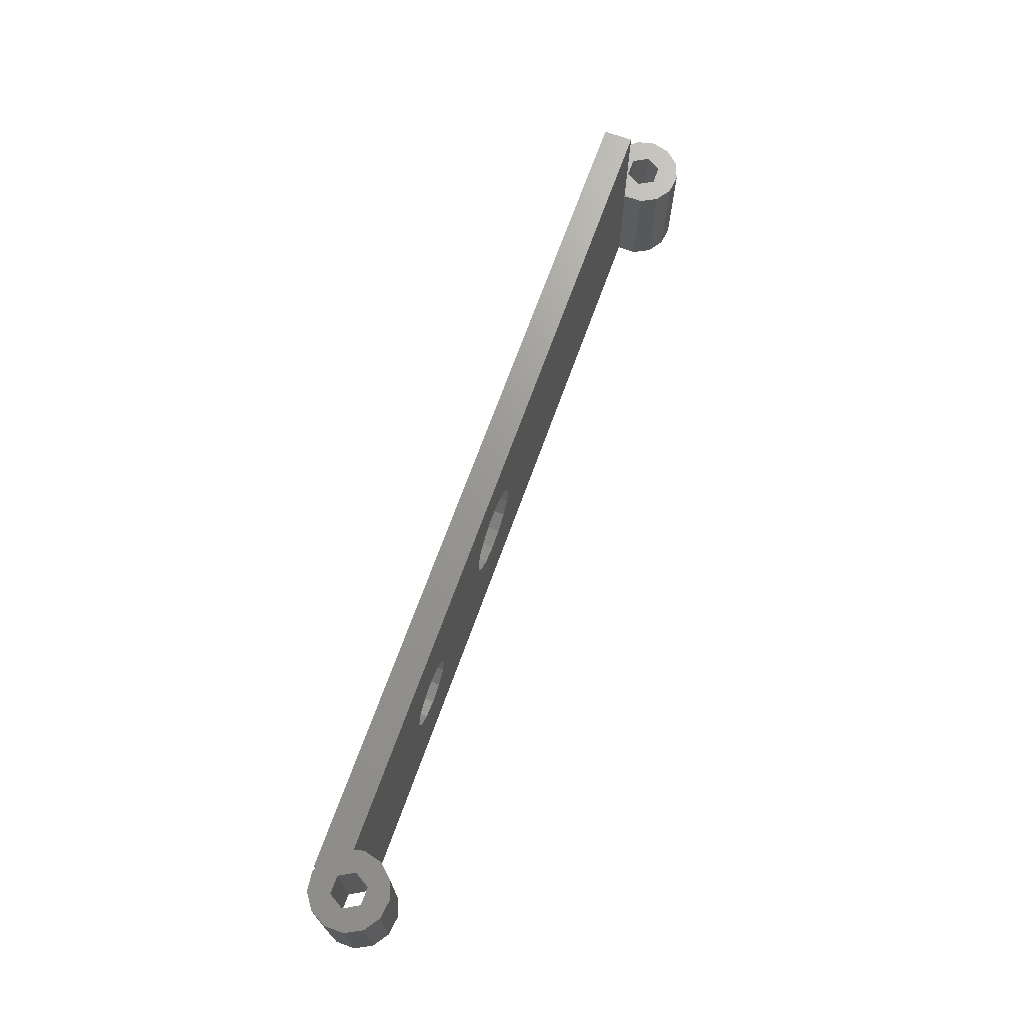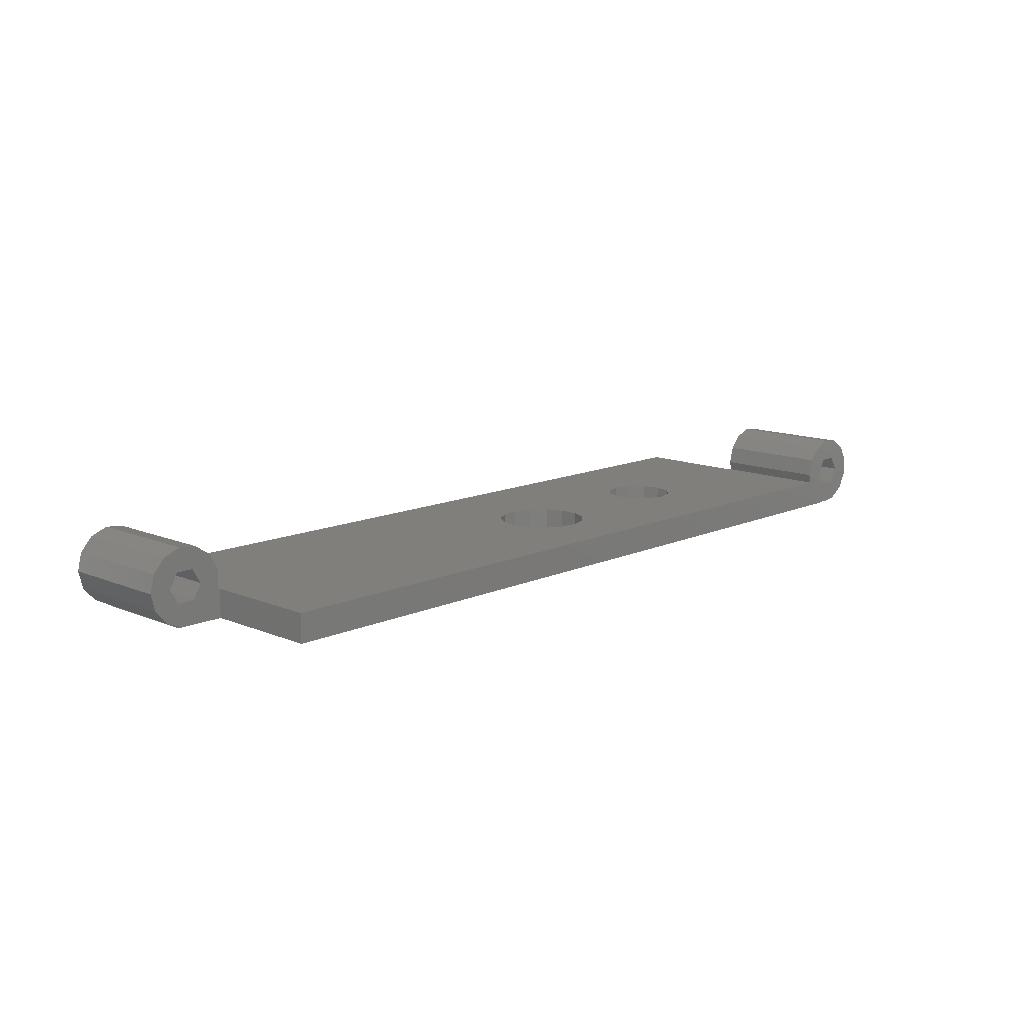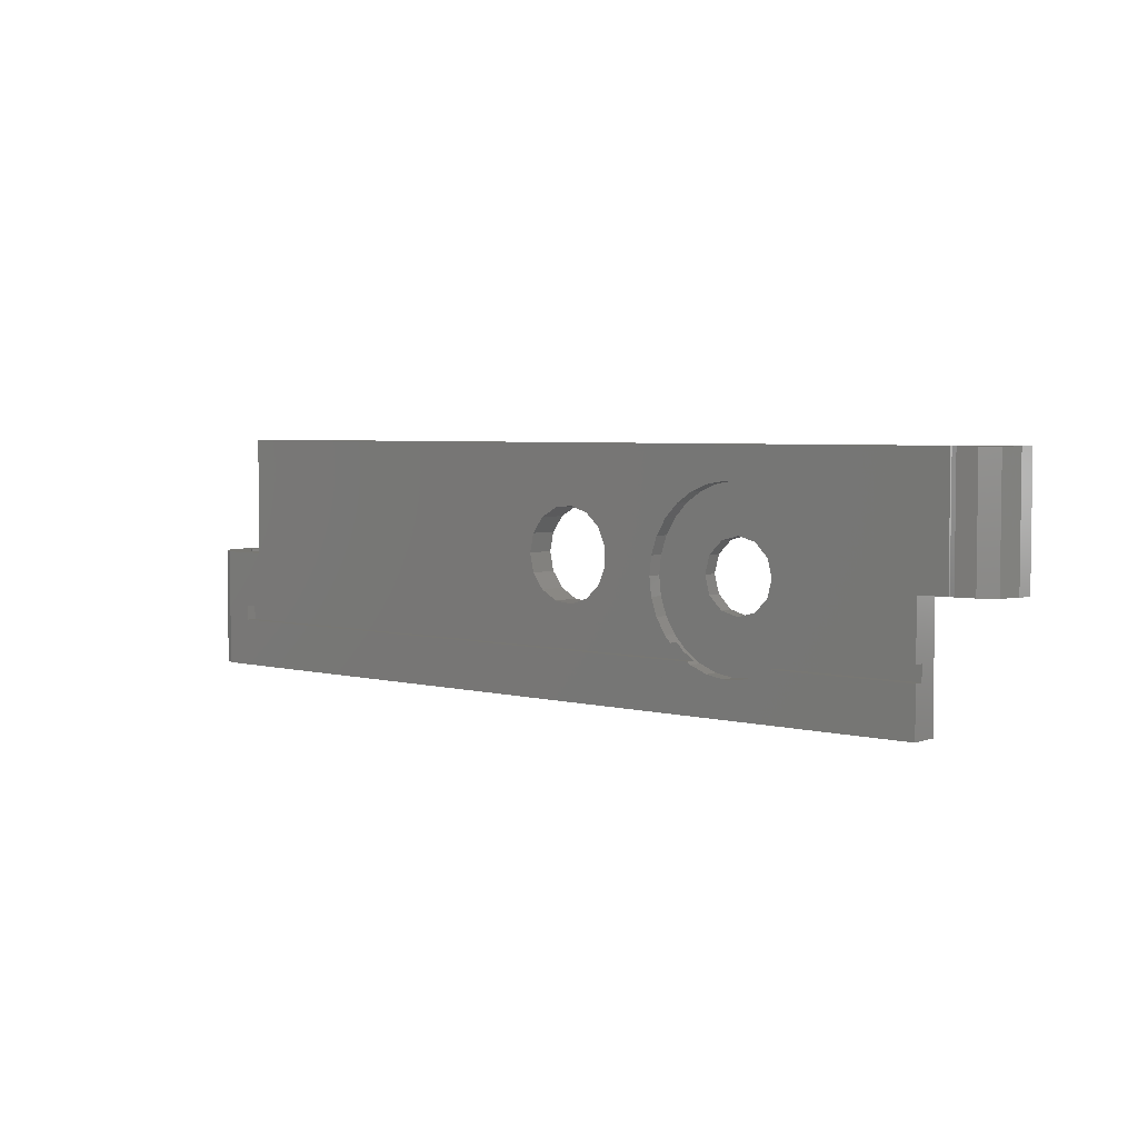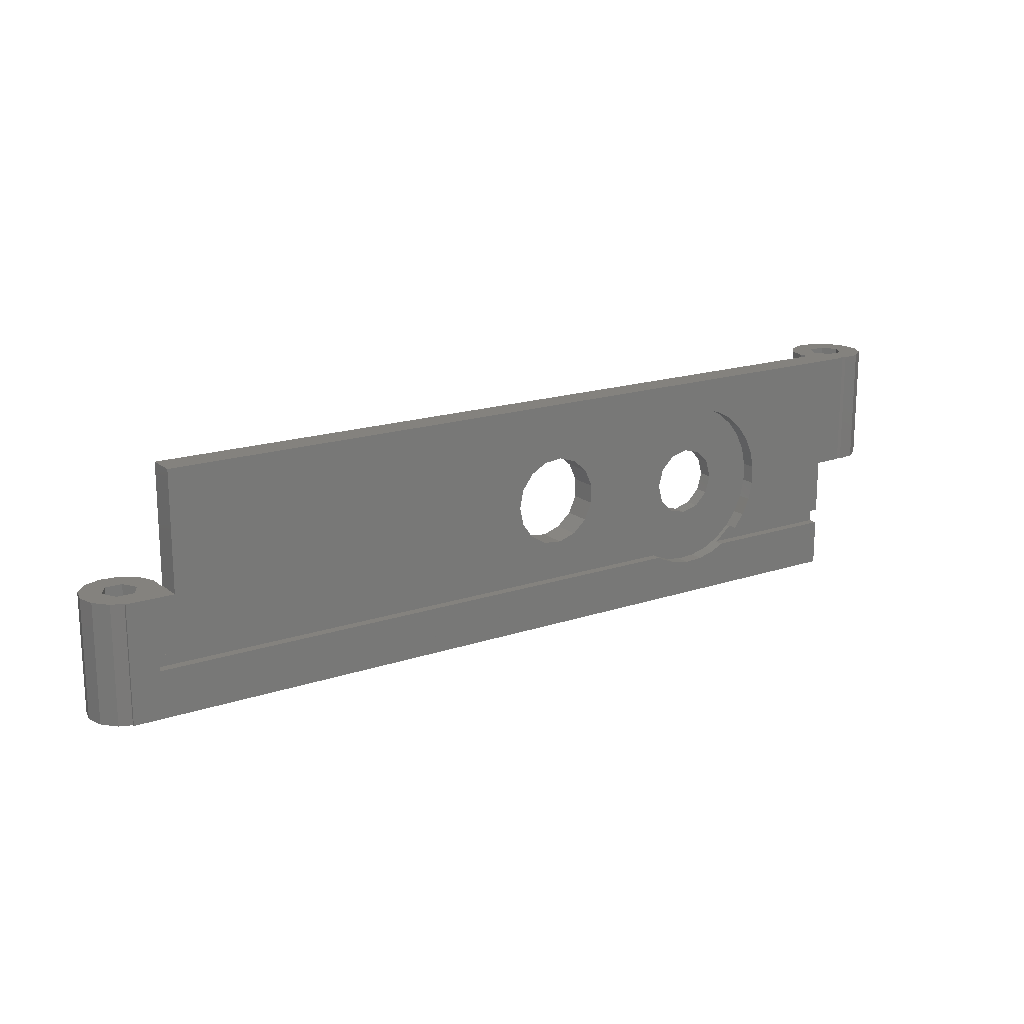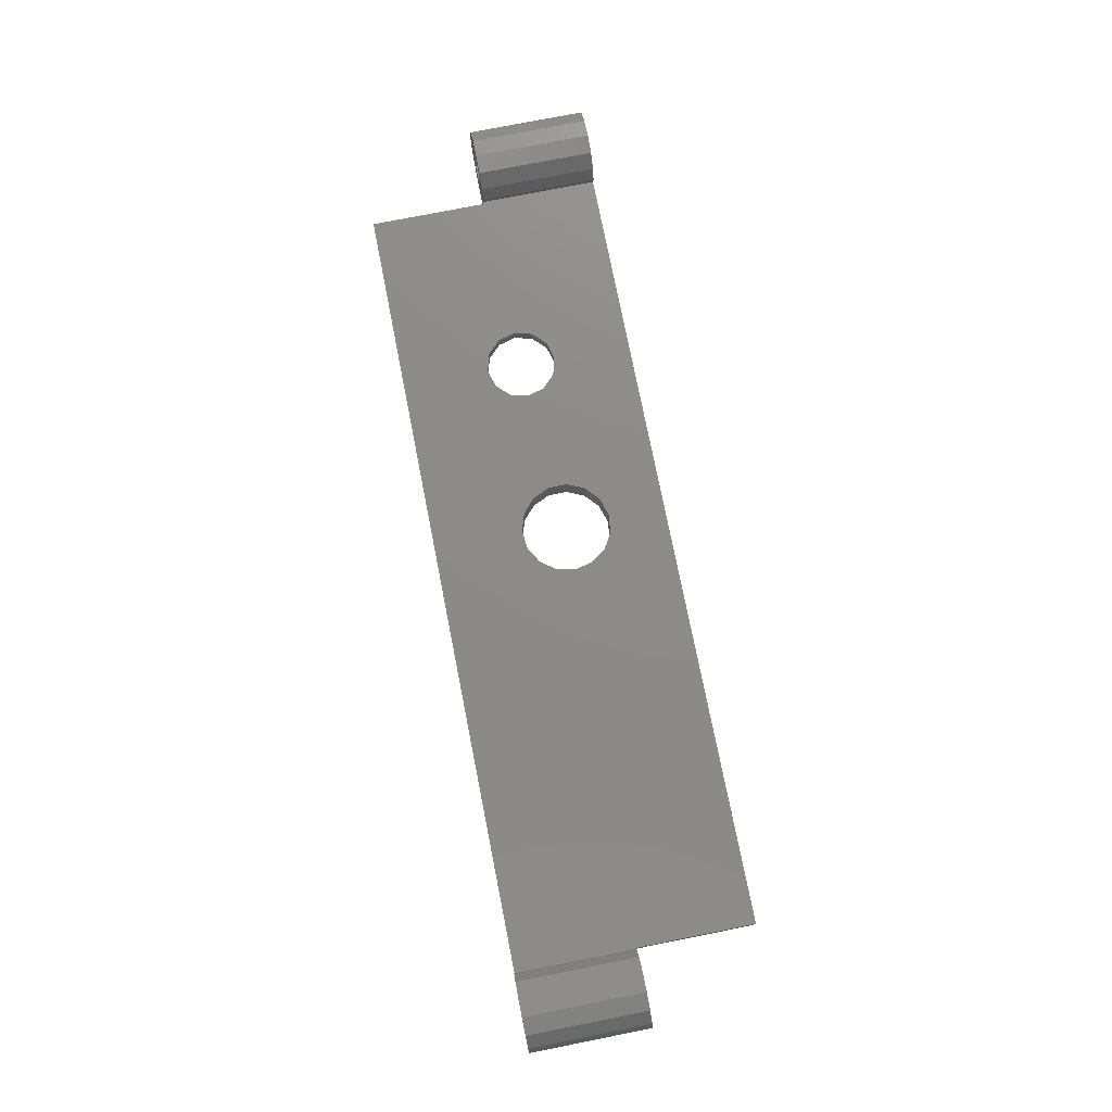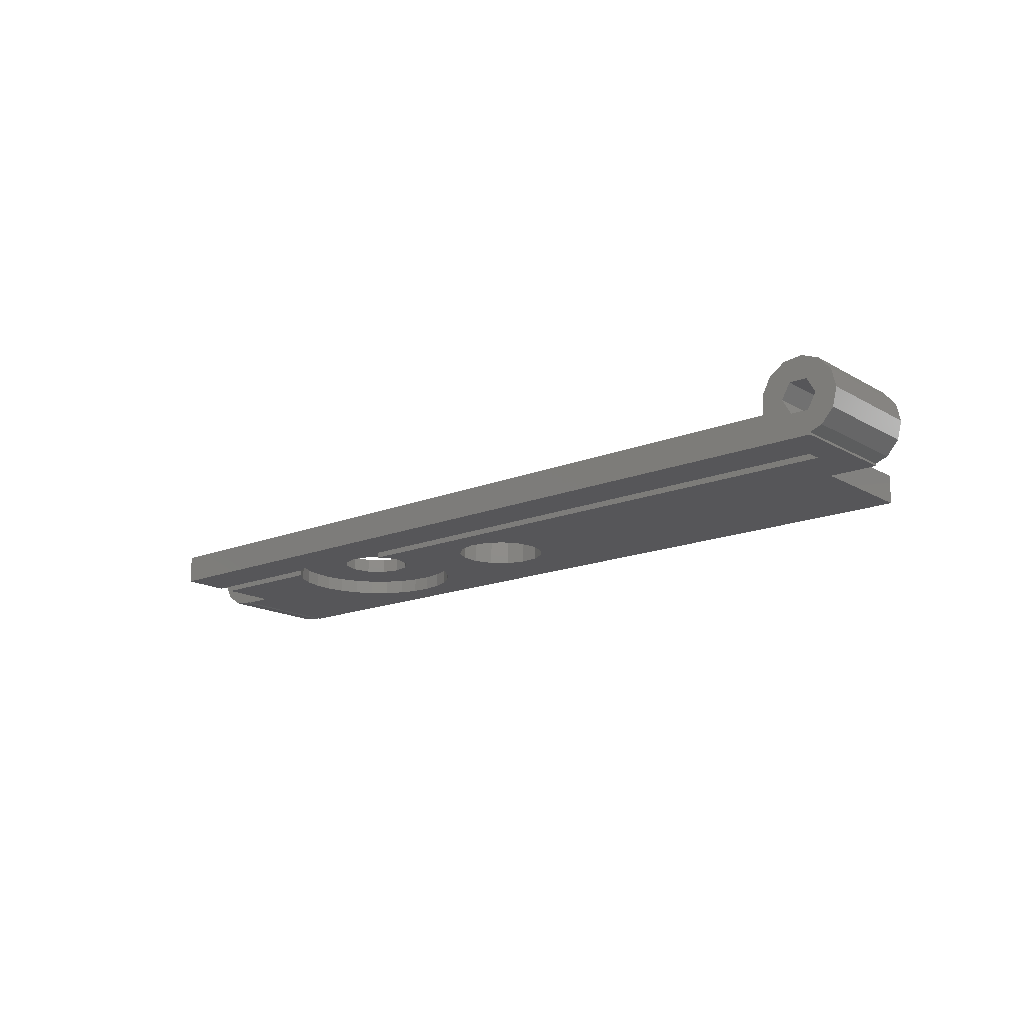
<metadata>
{"format":"stl","ext":"stl","renderer":"f3d","projection":"perspective","resolution":1024,"background":"white","views":[{"elev":70.0,"azim":-70.1,"up":"+Y"},{"elev":12.7,"azim":133.9,"up":"+Z"},{"elev":4.2,"azim":-139.8,"up":"+Y"},{"elev":17.5,"azim":146.4,"up":"+Y"},{"elev":76.1,"azim":78.8,"up":"+Z"},{"elev":-16.2,"azim":40.0,"up":"+Z"}]}
</metadata>
<code>
# stl→obj: 220 verts, 452 faces
v -7.884 12.5 3.043
v -7.884 25 3.043
v -6.994 12.5 1.348
v -6.994 25 1.348
v -7.884 12.5 4.957
v -7.884 25 4.957
v -5.418 12.5 0.2599
v -3.518 12.5 0.02916
v 0 12.5 0
v -3 12.5 0.2256
v -3 12.5 0
v 0 12.5 3
v -0.2465 12.5 3
v -3.1 12.5 2.441
v -2.2 12.5 4
v 0 12.5 4
v -4.9 12.5 5.559
v -3.1 12.5 5.559
v -1.728 12.5 7.292
v -6.994 12.5 6.652
v -5.418 12.5 7.74
v -5.8 12.5 4
v -3.518 12.5 7.971
v -0.4582 12.5 5.859
v -4.9 12.5 2.441
v -5.418 25 0.2599
v -6.994 25 6.652
v -5.418 25 7.74
v -3.518 25 7.971
v -4.9 25 5.559
v -1.728 25 7.292
v -3.1 25 5.559
v -0.4582 25 5.859
v -2.2 25 4
v 0 25 4
v -4.9 25 2.441
v -0.4582 25 2.141
v -1.728 25 0.7081
v -3.518 25 0.02916
v -5.8 25 4
v -3.1 25 2.441
v -0.2465 25 3
v 17.55 16.2 3
v 33.75 13.26 3
v 33.75 15.24 3
v 23.1 13 3
v 19.4 16.7 3
v 21.25 16.2 3
v 36.02 18.36 3
v 85.78 0 3
v 83.14 6.123e-17 3
v 0 0 3
v 22.6 14.85 3
v 83.14 12.5 3
v 83 12.5 3
v 34.56 17.04 3
v 16.2 11.15 3
v 19.4 9.3 3
v 17.55 9.796 3
v 15.7 13 3
v 16.2 14.85 3
v 42.74 16.18 3
v 43.15 14.25 3
v 83 25 3
v 39.87 18.77 3
v 41.58 17.78 3
v 34.56 11.46 3
v 21.25 9.796 3
v 42.74 12.32 3
v 22.6 11.15 3
v 36.02 10.14 3
v 37.9 18.97 3
v 37.9 9.526 3
v 41.58 10.72 3
v 39.87 9.732 3
v 85.78 6.123e-17 3
v 0 0 0
v 0 5 0
v 0 6.6 1
v 0 6.6 0
v 0 5 1
v -3 25 0
v 19.89 21.69 0
v 83 25 0
v 43.15 14.25 0
v 83 12.5 0
v 17.94 3.819 0
v 16.07 4.339 0
v 88 12.5 0
v 88 0 0
v 36.02 10.14 0
v 28.19 10.77 0
v 34.56 11.46 0
v 14.82 5 0
v 25.95 6.6 0
v 85 6.6 0
v 21.81 4.028 0
v 19.89 3.713 0
v 23.62 4.748 0
v 85 5 0
v 23.99 5 0
v 37.9 9.526 0
v 39.87 9.732 0
v 41.58 10.72 0
v 27.57 8.921 0
v 26.56 7.253 0
v 28.4 12.7 0
v 36.02 18.36 0
v 26.56 18.15 0
v 37.9 18.97 0
v 41.58 17.78 0
v 42.74 16.18 0
v 10.45 13.67 0
v 10.87 15.57 0
v 14.35 20.15 0
v 16.07 21.06 0
v 25.23 19.56 0
v 23.62 20.65 0
v 17.94 21.58 0
v 21.81 21.37 0
v 12.87 18.89 0
v 11.69 17.34 0
v 10.45 11.73 0
v 10.87 9.826 0
v 33.75 13.26 0
v 33.75 15.24 0
v 28.19 14.63 0
v 27.57 16.48 0
v 42.74 12.32 0
v 34.56 17.04 0
v 39.87 18.77 0
v 11.69 8.06 0
v 12.8 6.6 0
v -3 25 0.2256
v 83.12 12.5 3.043
v 83.12 12.5 4.957
v 84.01 12.5 6.652
v 85.58 12.5 7.74
v 87.48 12.5 7.971
v 86.1 12.5 5.559
v 89.27 12.5 7.292
v 87.9 12.5 5.559
v 90.54 12.5 5.859
v 88.8 12.5 4
v 91 12.5 4
v 86.1 12.5 2.441
v 89.27 12.5 0.7081
v 88 12.5 0.2256
v 90.54 12.5 2.141
v 87.9 12.5 2.441
v 85.2 12.5 4
v 83.12 5.861e-17 3.043
v 84.01 -1.624e-16 6.652
v 83.12 -5.861e-17 4.957
v 85.2 5.624e-32 4
v 87.9 -9.545e-17 5.559
v 86.1 -9.545e-17 5.559
v 90.54 -1.138e-16 5.859
v 90.54 1.138e-16 2.141
v 88.8 5.624e-32 4
v 88 2.311e-16 0.2256
v 88 8.484e-17 2.614
v 89.27 2.016e-16 0.7081
v 91 0 4
v 89.27 -2.016e-16 7.292
v 87.48 -2.431e-16 7.971
v 85.58 -2.29e-16 7.74
v 86.1 0 2.441
v 88 0 2.614
v 87.9 0 2.441
v 16.2 11.15 1.5
v 15.7 13 1.5
v 17.55 9.796 1.5
v 19.4 9.3 1.5
v 21.25 9.796 1.5
v 22.6 11.15 1.5
v 23.1 13 1.5
v 22.6 14.85 1.5
v 21.25 16.2 1.5
v 19.4 16.7 1.5
v 17.55 16.2 1.5
v 16.2 14.85 1.5
v 14.82 5 1
v 12.8 6.6 1
v 12.87 6.511 1
v 14.35 5.251 1
v 11.69 8.06 1.5
v 12.87 6.511 1.5
v 10.87 9.826 1.5
v 10.45 11.73 1.5
v 10.45 13.67 1.5
v 10.87 15.57 1.5
v 11.69 17.34 1.5
v 12.87 18.89 1.5
v 14.35 20.15 1.5
v 16.07 21.06 1.5
v 17.94 21.58 1.5
v 19.89 21.69 1.5
v 21.81 21.37 1.5
v 23.62 20.65 1.5
v 25.23 19.56 1.5
v 26.56 18.15 1.5
v 27.57 16.48 1.5
v 28.19 14.63 1.5
v 28.4 12.7 1.5
v 28.19 10.77 1.5
v 27.57 8.921 1.5
v 26.56 7.253 1.5
v 25.23 5.841 1
v 25.23 5.841 1.5
v 25.95 6.6 1
v 85 6.6 1
v 85 5 1
v 23.99 5 1
v 23.62 4.748 1.5
v 21.81 4.028 1.5
v 19.89 3.713 1.5
v 17.94 3.819 1.5
v 16.07 4.339 1.5
v 14.35 5.251 1.5
f 1 2 3
f 3 2 4
f 1 5 2
f 2 5 6
f 3 7 8
f 9 3 10
f 10 3 8
f 9 10 11
f 12 3 9
f 13 3 12
f 14 3 13
f 15 14 16
f 17 18 19
f 20 3 21
f 5 3 20
f 1 3 5
f 21 22 23
f 21 3 22
f 22 17 23
f 19 18 24
f 24 15 16
f 16 14 13
f 17 19 23
f 18 15 24
f 14 25 3
f 25 22 3
f 3 4 7
f 7 4 26
f 6 27 2
f 2 27 28
f 2 28 29
f 30 29 31
f 32 31 33
f 34 33 35
f 36 37 38
f 2 38 39
f 2 39 26
f 2 26 4
f 2 29 30
f 40 2 30
f 41 37 36
f 2 36 38
f 34 37 41
f 34 35 37
f 30 31 32
f 36 2 40
f 32 33 34
f 5 20 6
f 6 20 27
f 27 20 21
f 28 27 21
f 28 21 23
f 29 28 23
f 29 23 19
f 31 29 19
f 31 19 24
f 33 31 24
f 33 24 16
f 35 33 16
f 16 42 35
f 35 42 37
f 13 42 16
f 43 42 13
f 44 45 46
f 47 48 49
f 50 51 52
f 53 46 45
f 54 55 51
f 51 55 52
f 56 49 48
f 52 57 12
f 58 59 52
f 57 60 12
f 60 61 12
f 62 63 64
f 47 42 43
f 48 53 56
f 64 42 47
f 65 66 64
f 67 44 68
f 63 69 64
f 52 68 58
f 52 59 57
f 68 44 70
f 66 62 64
f 71 67 52
f 64 47 72
f 47 49 72
f 72 65 64
f 44 46 70
f 45 56 53
f 73 71 52
f 55 64 69
f 55 69 74
f 55 75 52
f 55 74 75
f 75 73 52
f 52 67 68
f 76 51 50
f 61 13 12
f 61 43 13
f 77 52 78
f 79 52 12
f 80 12 9
f 81 52 79
f 78 52 81
f 79 12 80
f 11 82 9
f 83 82 84
f 85 84 86
f 87 78 88
f 86 89 90
f 91 92 93
f 87 77 78
f 88 78 94
f 95 86 96
f 90 77 87
f 97 90 98
f 90 87 98
f 99 90 97
f 100 90 101
f 95 102 103
f 90 99 101
f 96 90 100
f 86 90 96
f 104 86 103
f 92 102 105
f 95 106 102
f 107 93 92
f 108 109 110
f 111 84 112
f 113 9 114
f 110 109 84
f 115 82 116
f 109 117 84
f 117 118 84
f 116 82 119
f 118 120 84
f 120 83 84
f 9 82 115
f 9 115 121
f 9 121 122
f 9 122 114
f 123 9 113
f 124 9 123
f 95 103 86
f 125 107 126
f 127 126 107
f 93 107 125
f 109 108 128
f 102 92 91
f 129 86 104
f 85 86 129
f 112 84 85
f 130 128 108
f 131 110 84
f 119 82 83
f 128 130 127
f 106 105 102
f 132 9 124
f 80 9 133
f 9 132 133
f 131 84 111
f 126 127 130
f 11 10 82
f 82 10 134
f 8 39 10
f 134 39 38
f 10 39 134
f 7 26 8
f 8 26 39
f 25 36 40
f 22 25 40
f 40 30 17
f 22 40 17
f 14 41 36
f 25 14 36
f 34 41 15
f 15 41 14
f 34 15 32
f 32 15 18
f 32 18 30
f 30 18 17
f 82 134 84
f 84 134 38
f 84 38 37
f 37 42 84
f 84 42 64
f 84 64 55
f 86 84 55
f 54 135 136
f 54 136 137
f 54 137 138
f 54 138 139
f 140 139 141
f 142 141 143
f 144 143 145
f 146 147 55
f 147 148 55
f 148 89 55
f 89 86 55
f 149 147 146
f 144 149 150
f 149 146 150
f 140 141 142
f 54 139 140
f 151 54 140
f 146 55 54
f 146 54 151
f 144 145 149
f 142 143 144
f 152 135 51
f 51 135 54
f 153 154 152
f 155 153 51
f 51 153 152
f 76 155 51
f 156 153 157
f 158 153 156
f 159 156 160
f 161 160 162
f 163 160 161
f 159 160 163
f 164 156 159
f 158 156 164
f 165 153 158
f 166 153 165
f 167 153 166
f 155 157 153
f 76 50 168
f 151 76 146
f 146 76 168
f 155 76 151
f 52 77 90
f 168 52 90
f 169 170 90
f 170 168 90
f 168 50 52
f 60 57 171
f 172 60 171
f 59 173 57
f 57 173 171
f 58 174 59
f 59 174 173
f 68 175 58
f 58 175 174
f 70 176 68
f 68 176 175
f 46 177 70
f 70 177 176
f 46 53 177
f 177 53 178
f 178 53 48
f 179 178 48
f 179 48 47
f 180 179 47
f 180 47 43
f 181 180 43
f 181 43 61
f 182 181 61
f 182 61 60
f 172 182 60
f 126 45 44
f 125 126 44
f 44 67 93
f 125 44 93
f 71 91 67
f 67 91 93
f 73 102 71
f 71 102 91
f 75 103 73
f 73 103 102
f 74 104 75
f 75 104 103
f 69 129 74
f 74 129 104
f 63 85 69
f 69 85 129
f 63 62 85
f 85 62 112
f 62 66 112
f 112 66 111
f 111 66 65
f 131 111 65
f 131 65 72
f 110 131 72
f 110 72 49
f 108 110 49
f 108 49 56
f 130 108 56
f 130 56 45
f 126 130 45
f 183 94 81
f 81 94 78
f 184 185 79
f 79 185 186
f 186 183 79
f 79 183 81
f 133 184 79
f 80 133 79
f 187 188 185
f 133 187 184
f 184 187 185
f 132 187 133
f 189 187 132
f 124 189 132
f 190 189 124
f 123 190 124
f 113 191 190
f 123 113 190
f 114 192 191
f 113 114 191
f 122 193 192
f 114 122 192
f 121 194 193
f 122 121 193
f 115 195 194
f 121 115 194
f 116 196 195
f 115 116 195
f 119 197 196
f 116 119 196
f 83 198 197
f 119 83 197
f 120 199 198
f 83 120 198
f 118 200 199
f 120 118 199
f 117 201 200
f 118 117 200
f 202 201 109
f 109 201 117
f 203 202 128
f 128 202 109
f 204 203 127
f 127 203 128
f 205 204 107
f 107 204 127
f 205 107 206
f 206 107 92
f 206 92 207
f 207 92 105
f 207 105 208
f 208 105 106
f 209 210 211
f 208 106 211
f 208 211 210
f 211 106 95
f 96 212 211
f 95 96 211
f 212 96 213
f 213 96 100
f 213 100 214
f 214 100 101
f 210 209 215
f 215 209 214
f 215 214 101
f 215 101 99
f 215 99 216
f 216 99 97
f 216 97 217
f 217 97 98
f 217 98 218
f 218 98 87
f 218 87 219
f 219 87 88
f 219 88 220
f 183 88 94
f 220 88 183
f 186 220 183
f 161 90 89
f 161 162 169
f 169 90 161
f 148 161 89
f 161 148 163
f 163 148 147
f 159 163 147
f 149 159 147
f 164 159 149
f 145 164 149
f 143 158 164
f 145 143 164
f 141 165 158
f 143 141 158
f 139 166 165
f 141 139 165
f 138 167 166
f 139 138 166
f 137 153 167
f 138 137 167
f 154 153 136
f 136 153 137
f 154 136 152
f 152 136 135
f 170 150 146
f 168 170 146
f 151 140 157
f 155 151 157
f 142 156 140
f 140 156 157
f 144 160 142
f 142 160 156
f 162 160 144
f 162 144 150
f 162 150 169
f 150 170 169
f 192 193 191
f 191 193 194
f 191 194 195
f 191 195 196
f 191 196 197
f 191 197 198
f 191 198 199
f 191 199 200
f 191 200 201
f 180 201 202
f 179 202 203
f 178 203 204
f 177 204 205
f 176 206 207
f 175 207 208
f 174 208 210
f 173 210 215
f 191 215 216
f 191 216 217
f 191 217 218
f 191 218 219
f 191 219 220
f 191 220 188
f 191 188 187
f 191 187 189
f 191 189 190
f 173 191 171
f 174 210 173
f 191 173 215
f 175 208 174
f 178 204 177
f 179 203 178
f 180 202 179
f 181 201 180
f 182 191 181
f 191 201 181
f 172 191 182
f 171 191 172
f 177 205 206
f 177 206 176
f 176 207 175
f 220 186 188
f 188 186 185
f 211 212 209
f 209 212 213
f 209 213 214

</code>
